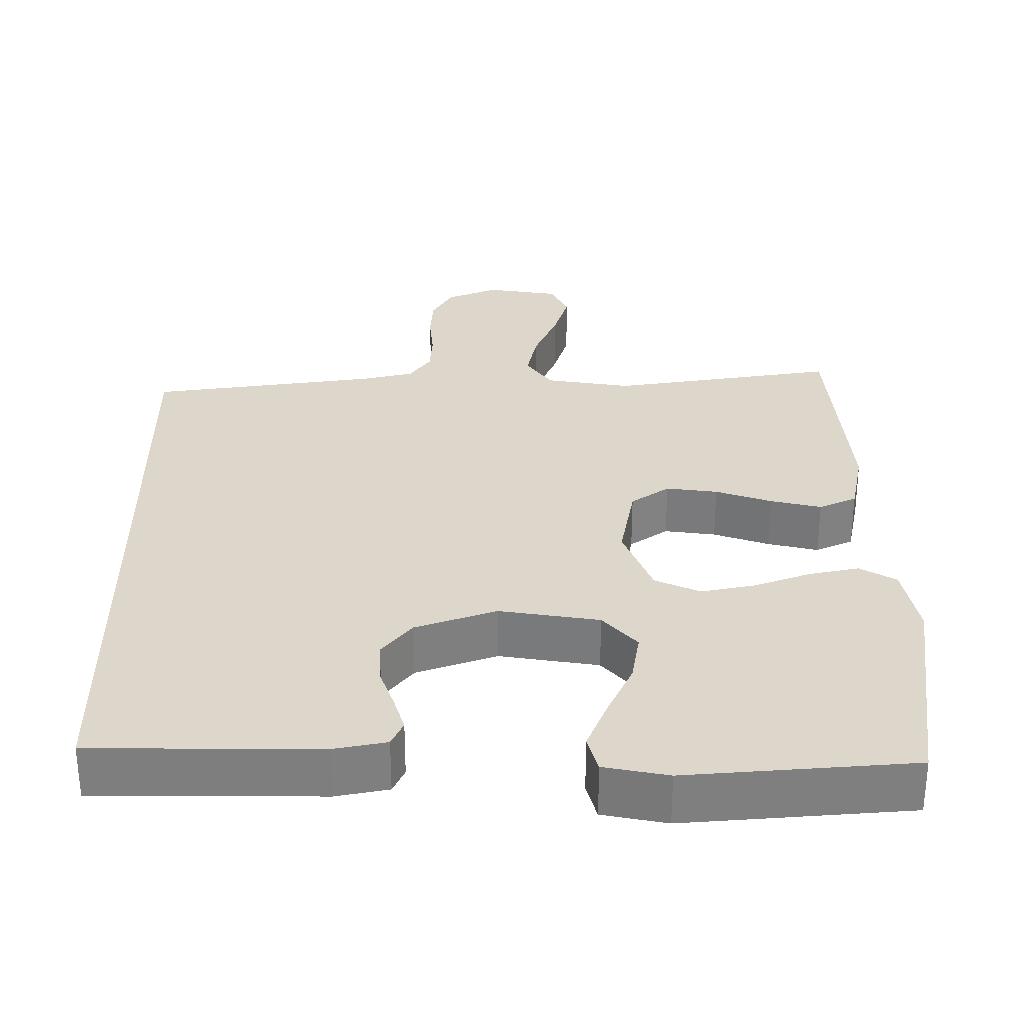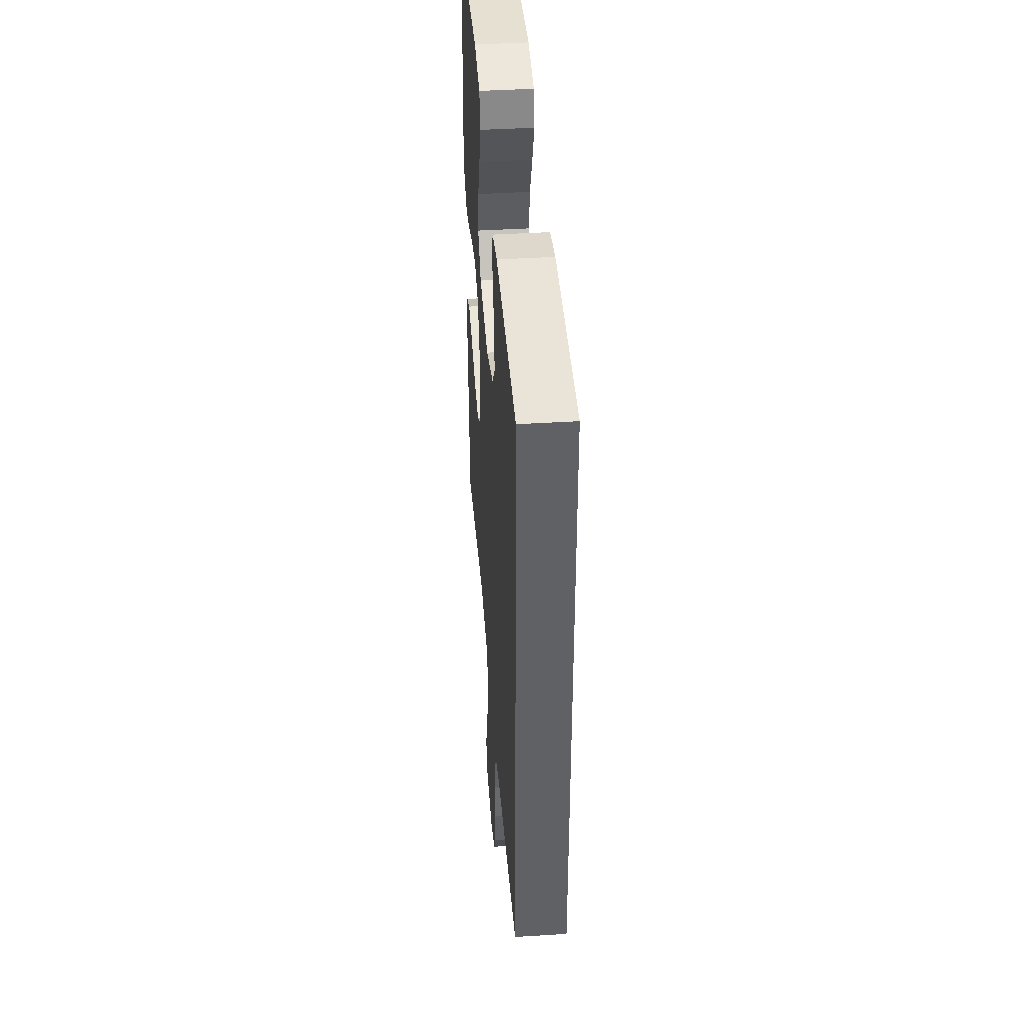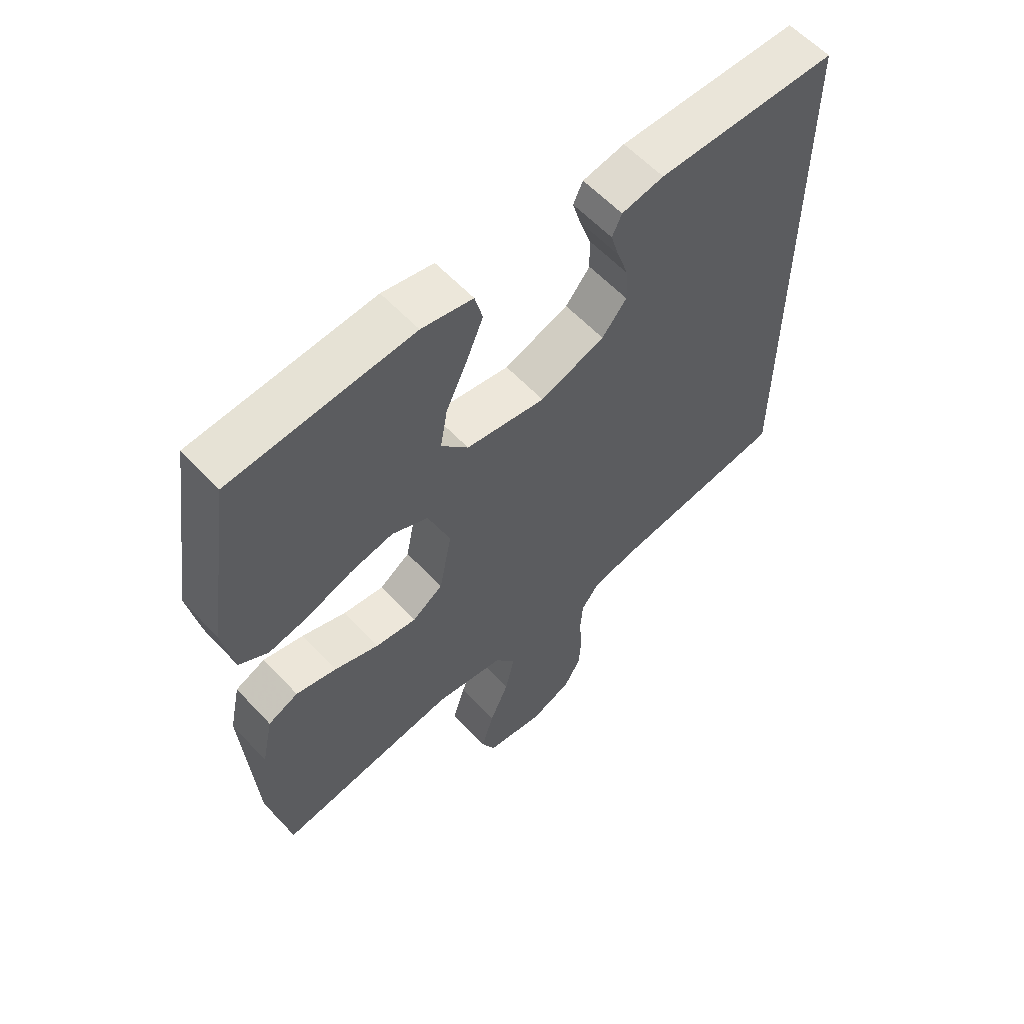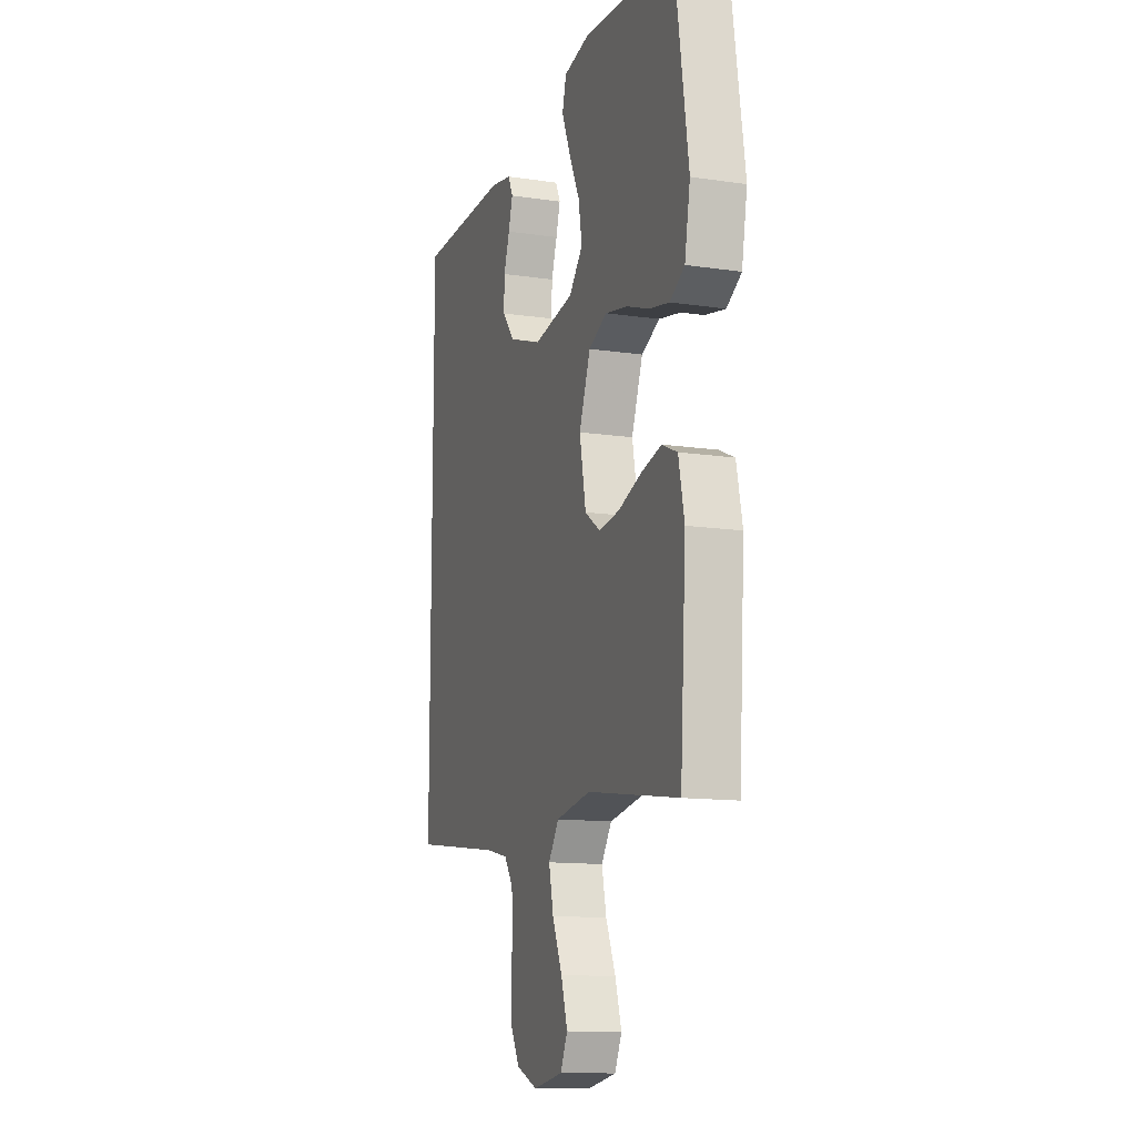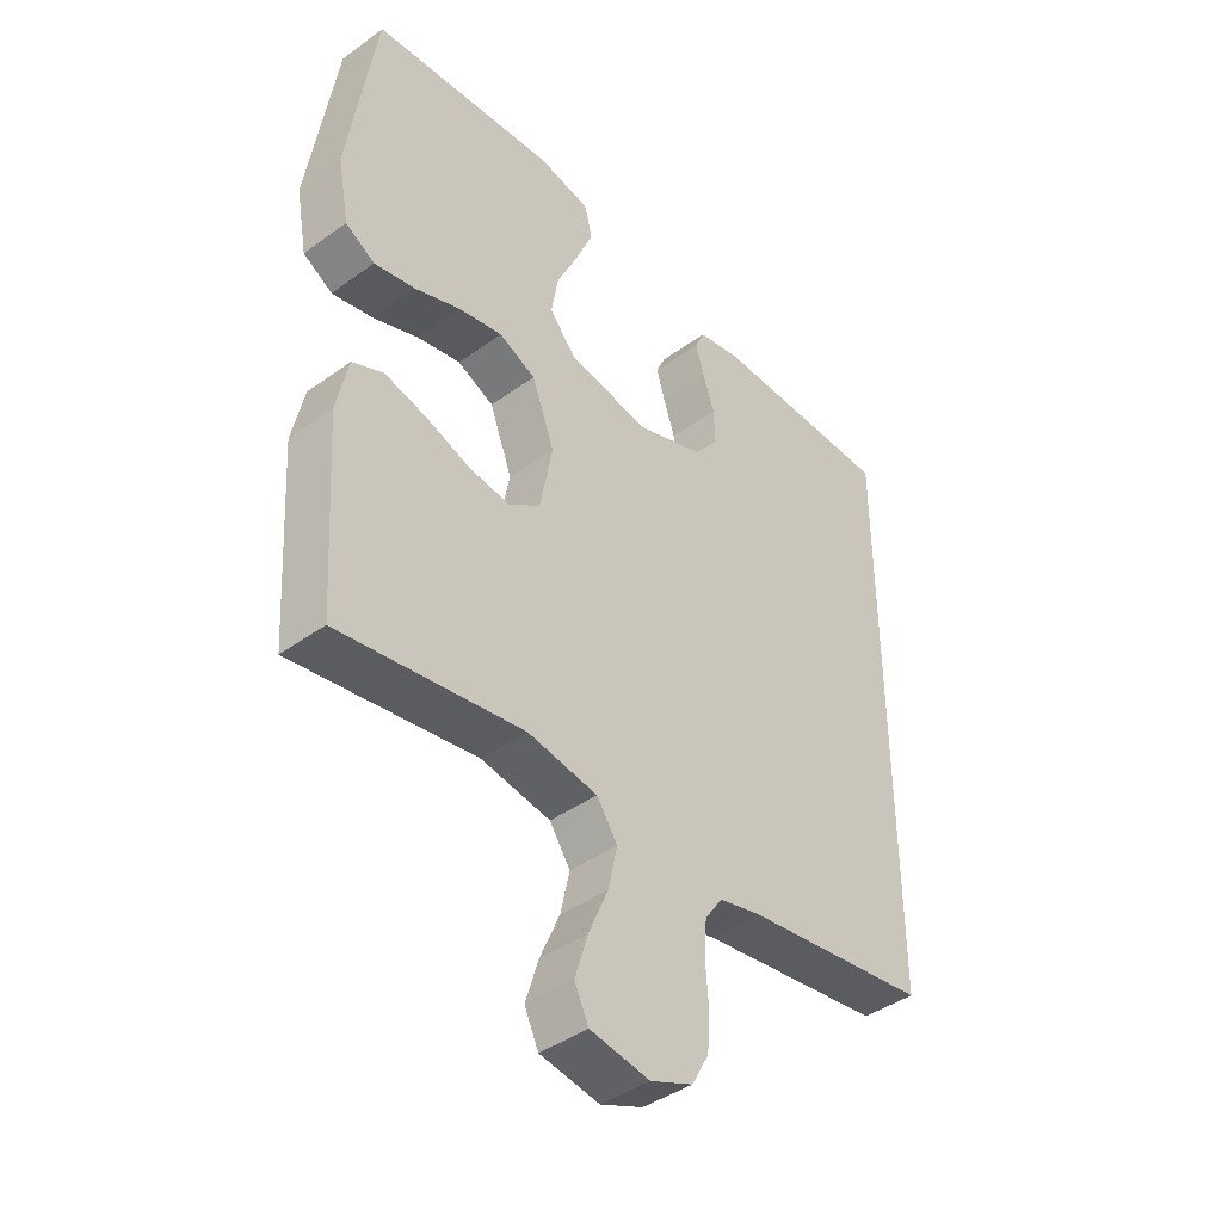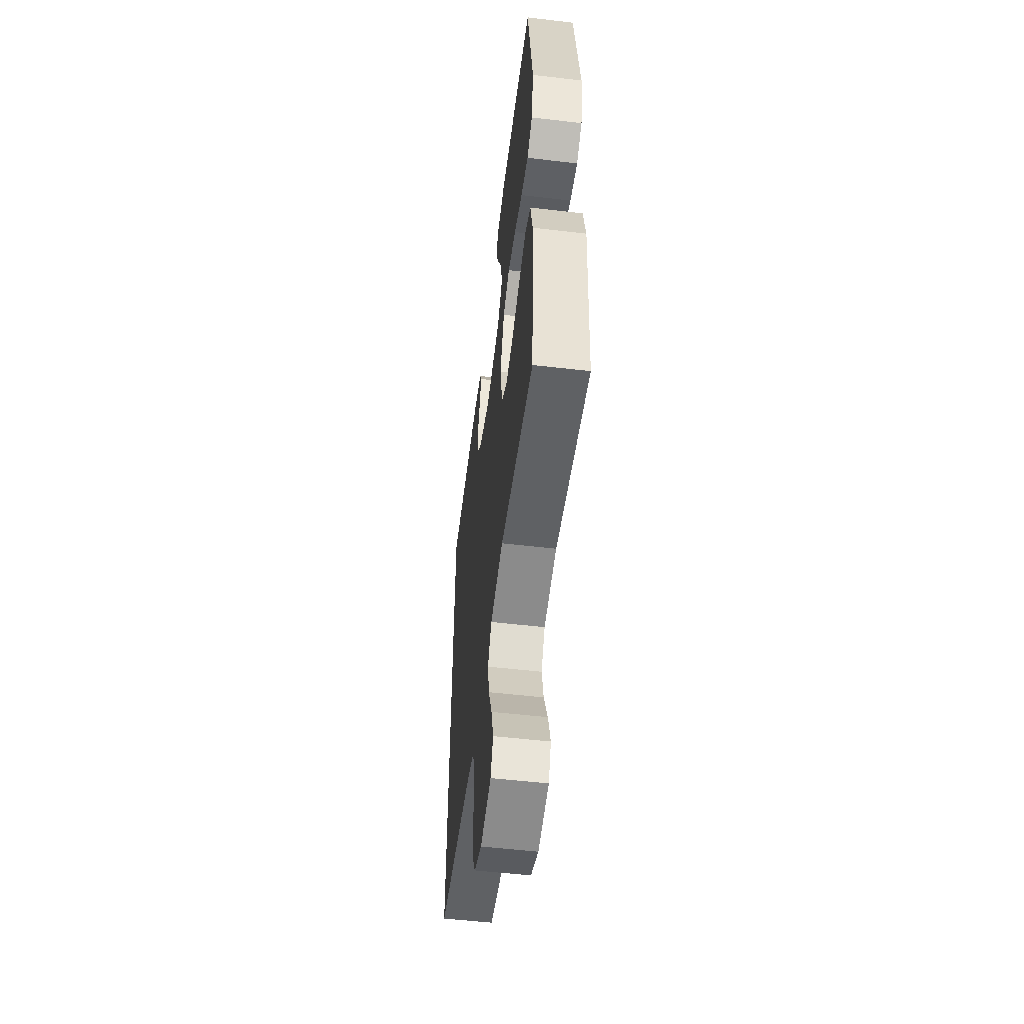
<metadata>
{"format":"obj","ext":"obj","renderer":"f3d","projection":"perspective","resolution":1024,"background":"white","views":[{"elev":30.6,"azim":-0.8,"up":"+Y"},{"elev":41.9,"azim":-94.3,"up":"+Z"},{"elev":59.4,"azim":137.3,"up":"+Z"},{"elev":-12.6,"azim":70.9,"up":"+Z"},{"elev":-41.7,"azim":131.2,"up":"+Z"},{"elev":-53.9,"azim":82.9,"up":"+Z"}]}
</metadata>
<code>
v 0.5 0.07 -0.5
v 0.2 0.07 -0.456
v 0.086 0.07 -0.476
v 0.052 0.07 -0.526
v 0.067 0.07 -0.594
v 0.099 0.07 -0.668
v 0.12 0.07 -0.736
v 0.097 0.07 -0.785
v 0 0.07 -0.802
v -0.069 0.07 -0.774
v -0.097 0.07 -0.724
v -0.101 0.07 -0.663
v -0.096 0.07 -0.599
v -0.1 0.07 -0.542
v -0.129 0.07 -0.501
v -0.2 0.07 -0.485
v -0.5 0.07 -0.446
v -0.5 0.07 0.458
v -0.2 0.07 0.464
v -0.13 0.07 0.451
v -0.114 0.07 0.417
v -0.128 0.07 0.369
v -0.147 0.07 0.313
v -0.149 0.07 0.256
v -0.108 0.07 0.206
v 0 0.07 0.169
v 0.132 0.07 0.192
v 0.177 0.07 0.244
v 0.165 0.07 0.312
v 0.13 0.07 0.386
v 0.102 0.07 0.453
v 0.115 0.07 0.503
v 0.2 0.07 0.521
v 0.5 0.07 0.5
v 0.545 0.07 0.2
v 0.527 0.07 0.101
v 0.479 0.07 0.072
v 0.413 0.07 0.085
v 0.338 0.07 0.112
v 0.266 0.07 0.126
v 0.206 0.07 0.098
v 0.169 0.07 0
v 0.19 0.07 -0.108
v 0.241 0.07 -0.143
v 0.309 0.07 -0.133
v 0.383 0.07 -0.106
v 0.45 0.07 -0.089
v 0.5 0.07 -0.111
v 0.519 0.07 -0.2
v 0.5 0 -0.5
v 0.2 0 -0.456
v 0.086 0 -0.476
v 0.052 0 -0.526
v 0.067 0 -0.594
v 0.099 0 -0.668
v 0.12 0 -0.736
v 0.097 0 -0.785
v 0 0 -0.802
v -0.069 0 -0.774
v -0.097 0 -0.724
v -0.101 0 -0.663
v -0.096 0 -0.599
v -0.1 0 -0.542
v -0.129 0 -0.501
v -0.2 0 -0.485
v -0.5 0 -0.446
v -0.5 0 0.458
v -0.2 0 0.464
v -0.13 0 0.451
v -0.114 0 0.417
v -0.128 0 0.369
v -0.147 0 0.313
v -0.149 0 0.256
v -0.108 0 0.206
v 0 0 0.169
v 0.132 0 0.192
v 0.177 0 0.244
v 0.165 0 0.312
v 0.13 0 0.386
v 0.102 0 0.453
v 0.115 0 0.503
v 0.2 0 0.521
v 0.5 0 0.5
v 0.545 0 0.2
v 0.527 0 0.101
v 0.479 0 0.072
v 0.413 0 0.085
v 0.338 0 0.112
v 0.266 0 0.126
v 0.206 0 0.098
v 0.169 0 0
v 0.19 0 -0.108
v 0.241 0 -0.143
v 0.309 0 -0.133
v 0.383 0 -0.106
v 0.45 0 -0.089
v 0.5 0 -0.111
v 0.519 0 -0.2
f 48 49 1 2
f 45 46 47 48
f 44 45 48 2
f 43 44 2 3
f 42 43 3 4
f 36 37 38 39
f 36 39 40
f 35 36 40
f 34 35 40
f 33 34 40 41
f 29 30 31 32
f 29 32 33
f 28 29 33 41
f 20 21 22 23
f 18 19 20 23
f 16 17 18 23
f 16 23 24
f 15 16 24 25
f 10 11 12 13
f 10 13 14
f 9 10 14
f 8 9 14
f 5 6 7 8
f 4 5 8 14
f 42 4 14 15
f 27 28 41 42
f 26 27 42 15
f 15 25 26
f 51 50 98 97
f 97 96 95 94
f 51 97 94 93
f 52 51 93 92
f 53 52 92 91
f 88 87 86 85
f 89 88 85
f 89 85 84
f 89 84 83
f 90 89 83 82
f 81 80 79 78
f 82 81 78
f 90 82 78 77
f 72 71 70 69
f 72 69 68 67
f 72 67 66 65
f 73 72 65
f 74 73 65 64
f 62 61 60 59
f 63 62 59
f 63 59 58
f 63 58 57
f 57 56 55 54
f 63 57 54 53
f 64 63 53 91
f 91 90 77 76
f 64 91 76 75
f 75 74 64
f 1 50 51 2
f 2 51 52 3
f 3 52 53 4
f 4 53 54 5
f 5 54 55 6
f 6 55 56 7
f 7 56 57 8
f 8 57 58 9
f 9 58 59 10
f 10 59 60 11
f 11 60 61 12
f 12 61 62 13
f 13 62 63 14
f 14 63 64 15
f 15 64 65 16
f 16 65 66 17
f 17 66 67 18
f 18 67 68 19
f 19 68 69 20
f 20 69 70 21
f 21 70 71 22
f 22 71 72 23
f 23 72 73 24
f 24 73 74 25
f 25 74 75 26
f 26 75 76 27
f 27 76 77 28
f 28 77 78 29
f 29 78 79 30
f 30 79 80 31
f 31 80 81 32
f 32 81 82 33
f 33 82 83 34
f 34 83 84 35
f 35 84 85 36
f 36 85 86 37
f 37 86 87 38
f 38 87 88 39
f 39 88 89 40
f 40 89 90 41
f 41 90 91 42
f 42 91 92 43
f 43 92 93 44
f 44 93 94 45
f 45 94 95 46
f 46 95 96 47
f 47 96 97 48
f 48 97 98 49
f 49 98 50 1

</code>
